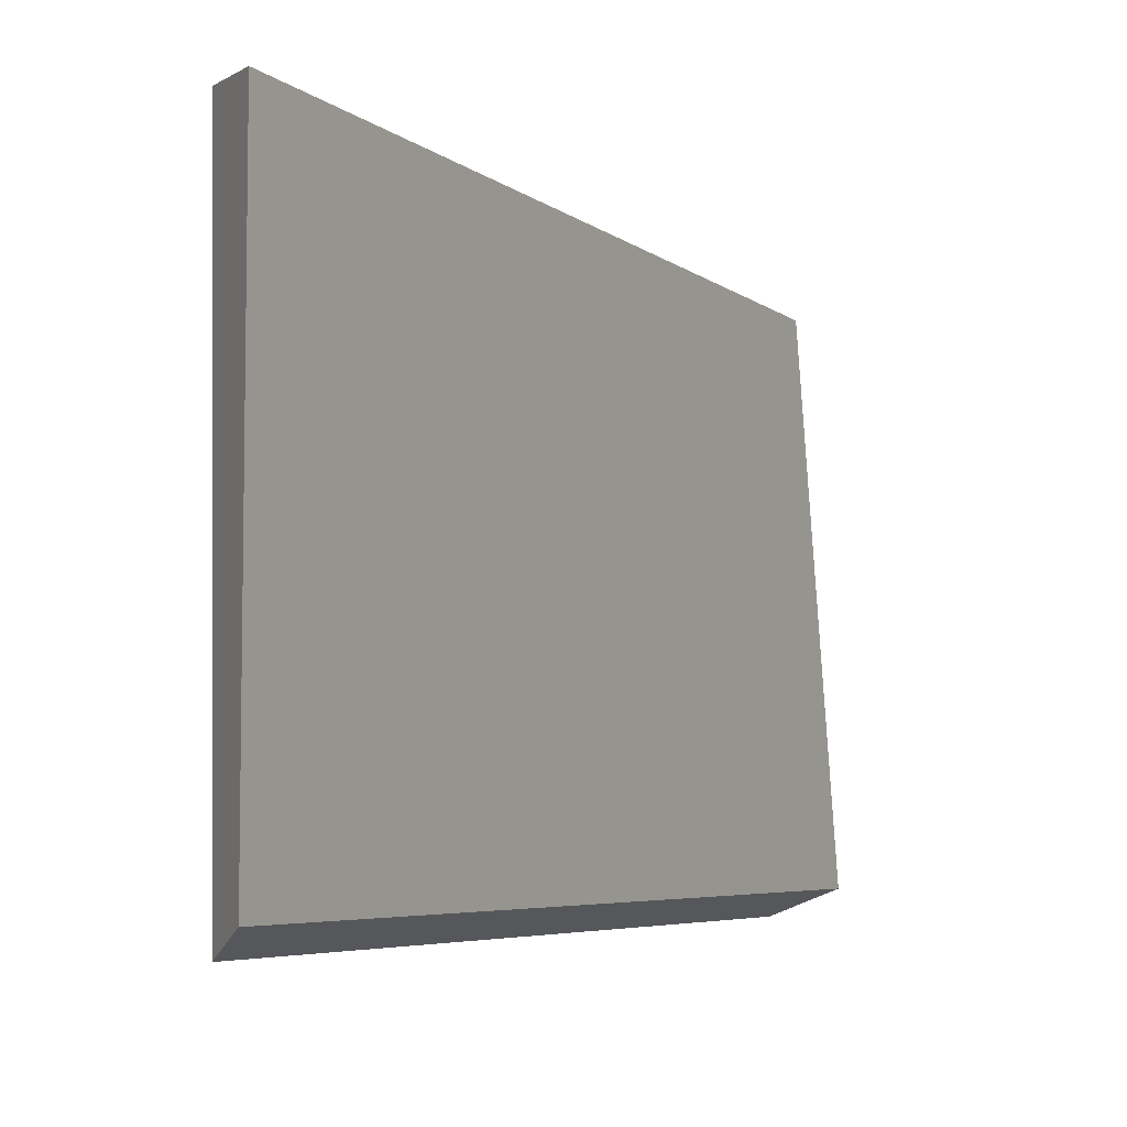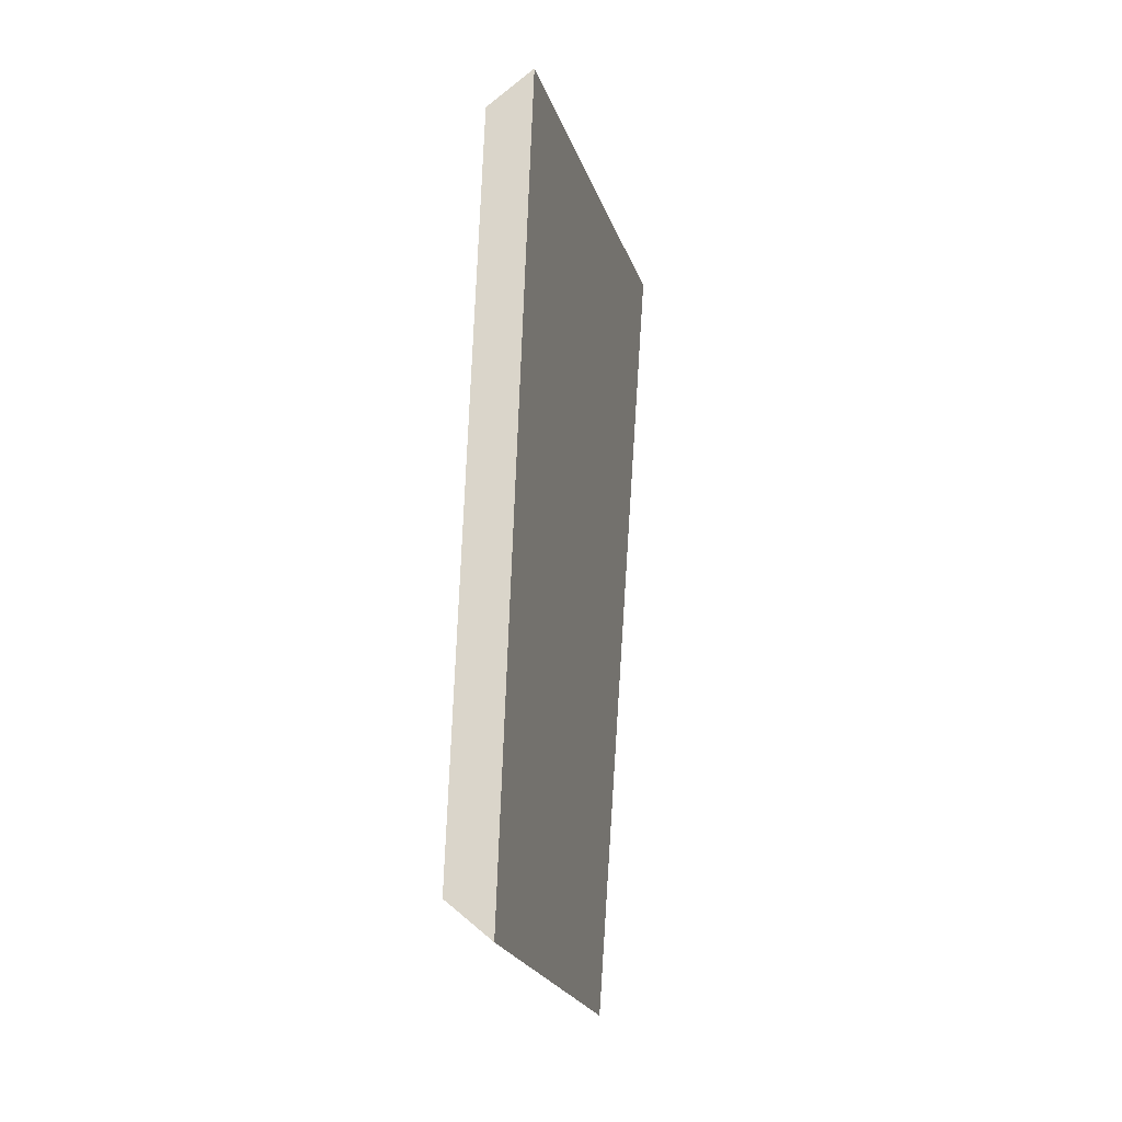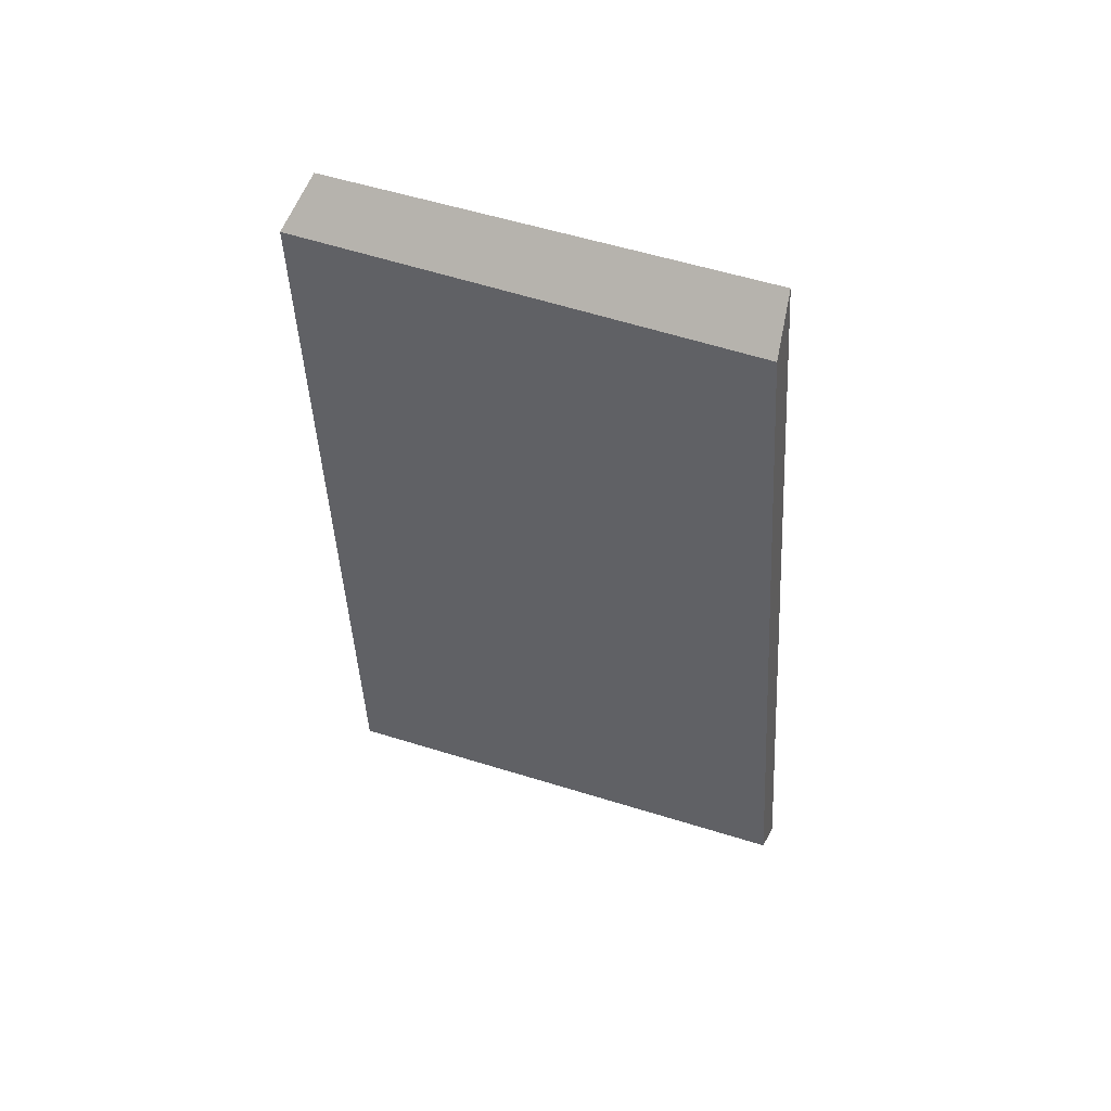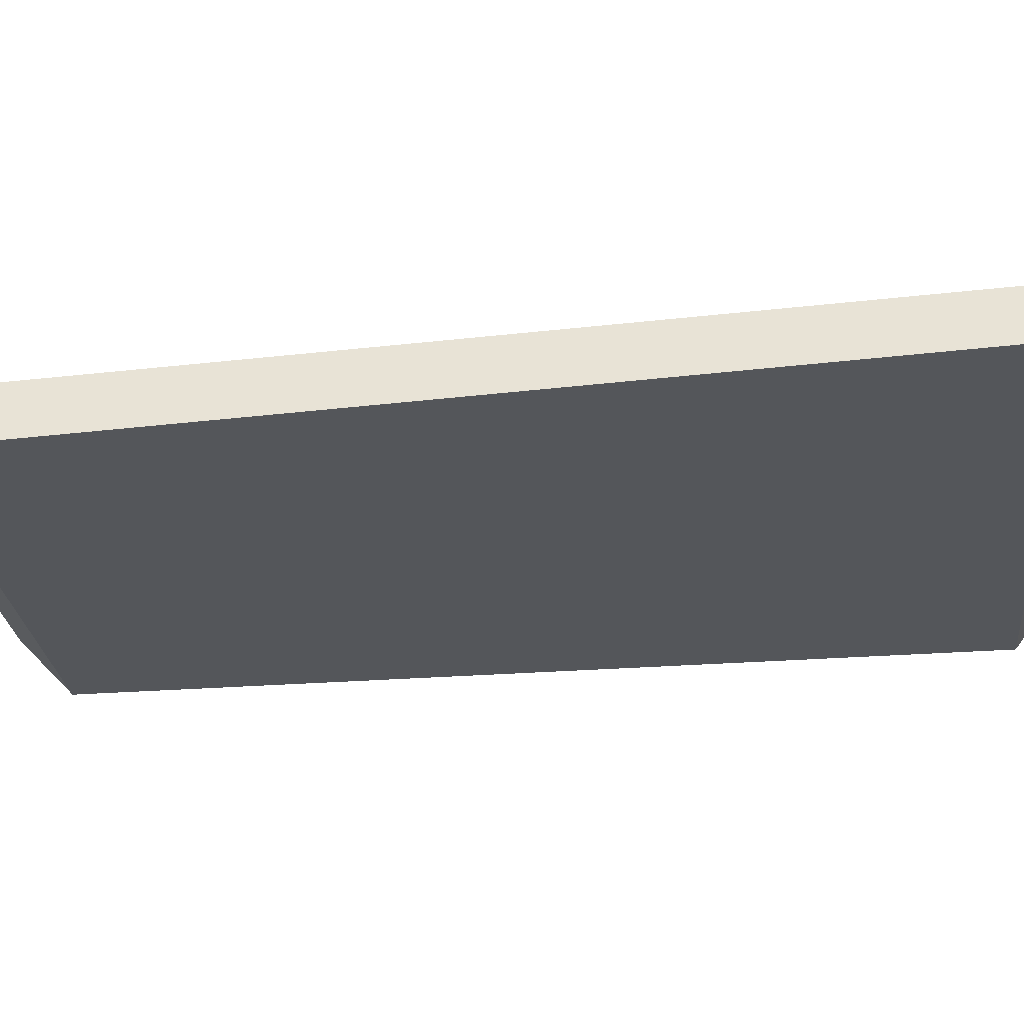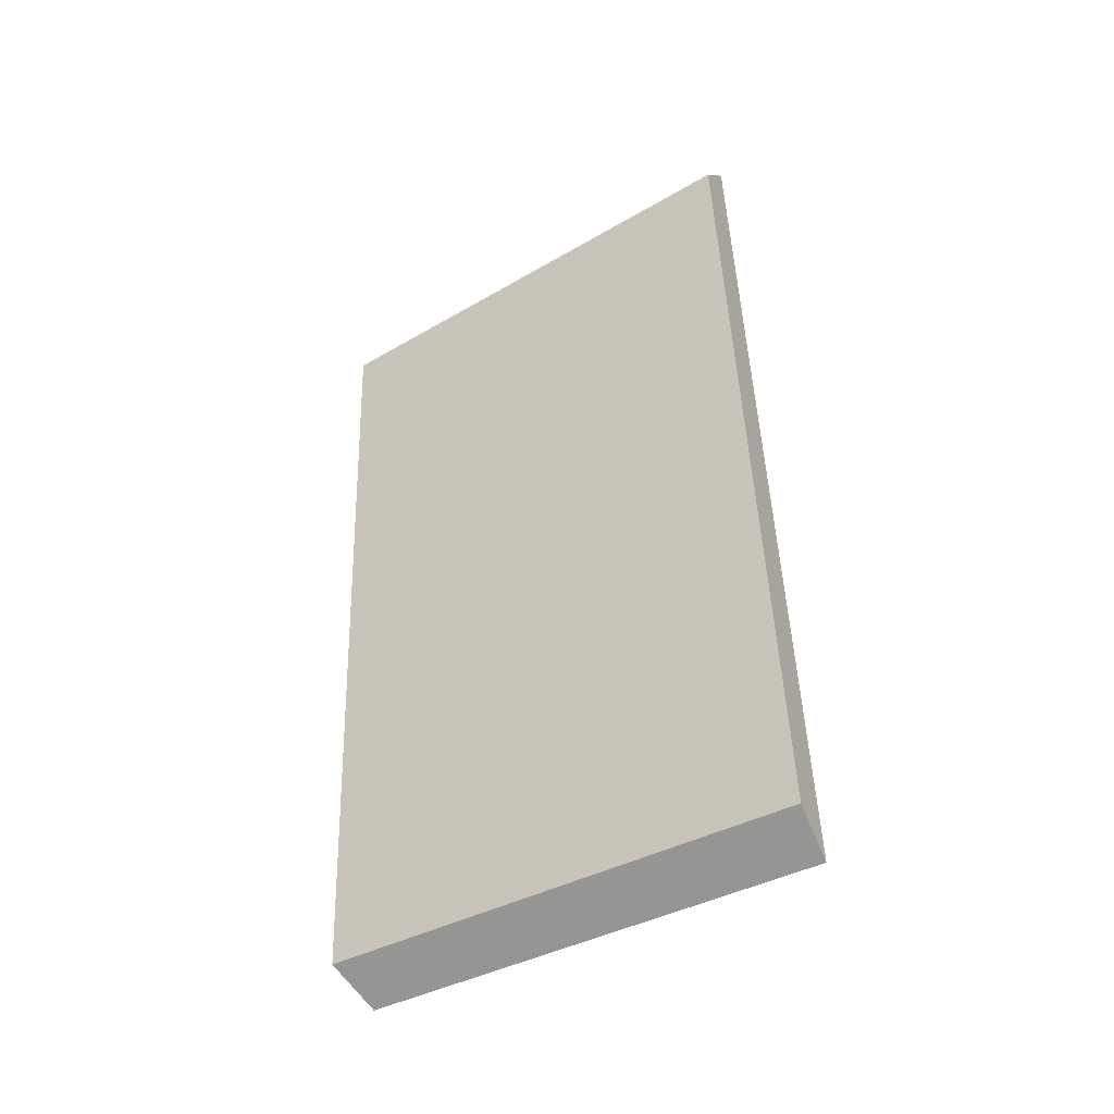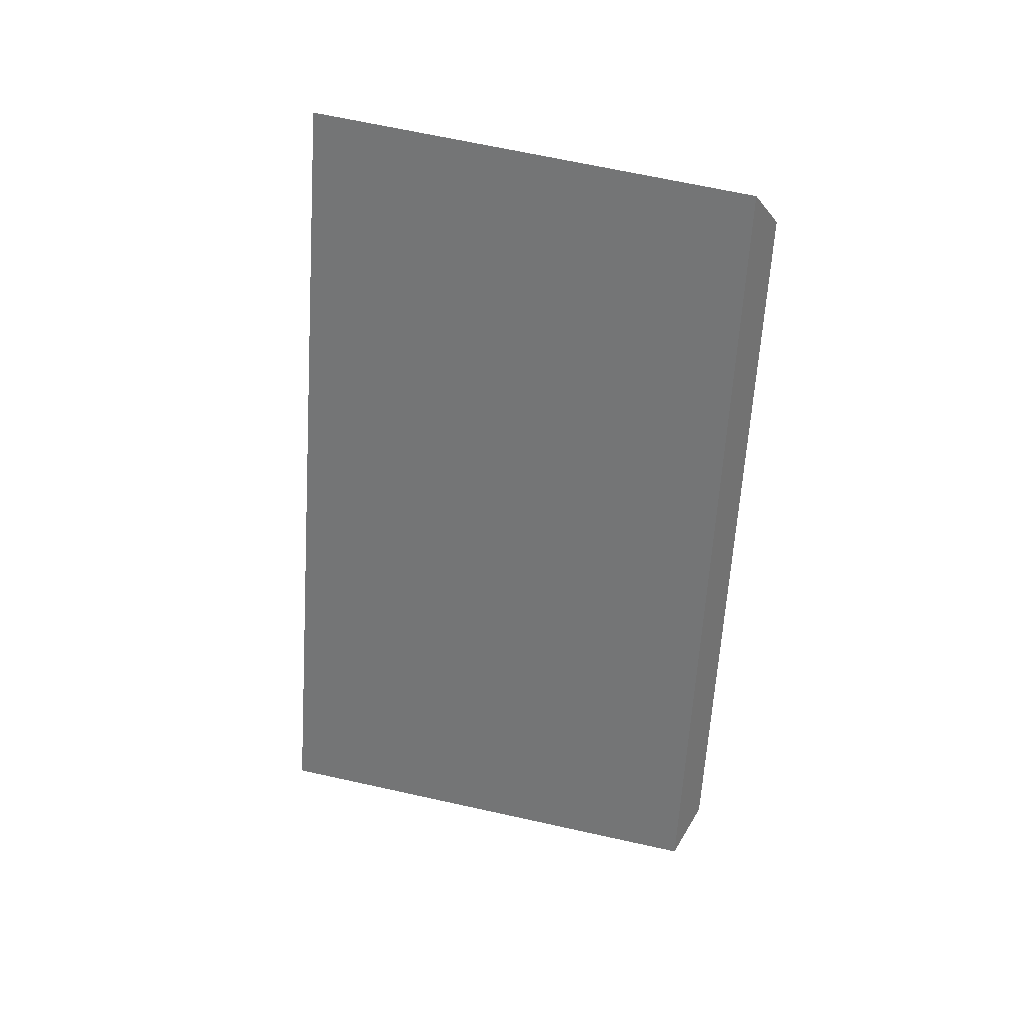
<metadata>
{"format":"obj","ext":"obj","renderer":"f3d","projection":"perspective","resolution":1024,"background":"white","views":[{"elev":-1.0,"azim":-156.0,"up":"+Y"},{"elev":-14.9,"azim":-170.6,"up":"+Z"},{"elev":53.1,"azim":108.2,"up":"+Z"},{"elev":59.5,"azim":85.2,"up":"+Y"},{"elev":-32.8,"azim":118.5,"up":"+Z"},{"elev":28.6,"azim":-79.7,"up":"+Z"}]}
</metadata>
<code>
g L_ARM_Panel
v 1.15e-05 -0.0001335 0.001441
v 0.0002024 4.886e-05 -0.001808
v 3.974e-05 0.0001518 -0.001965
v -0.0001703 -4.887e-05 0.001609
v 0.0002421 0.00188 0.001626
v 4.23e-05 0.001863 0.001795
v 0.0001243 0.002141 -0.00178
v 0.0003167 0.002133 -0.001623
v 0.0002024 4.886e-05 -0.001808
v 0.0003167 0.002133 -0.001623
v 0.0001243 0.002141 -0.00178
v 3.974e-05 0.0001518 -0.001965
v 3.974e-05 0.0001518 -0.001965
v 0.0001243 0.002141 -0.00178
v 4.23e-05 0.001863 0.001795
v -0.0001703 -4.887e-05 0.001609
v -0.0001703 -4.887e-05 0.001609
v 4.23e-05 0.001863 0.001795
v 0.0002421 0.00188 0.001626
v 1.15e-05 -0.0001335 0.001441
v 1.15e-05 -0.0001335 0.001441
v 0.0002421 0.00188 0.001626
v 0.0003167 0.002133 -0.001623
v 0.0002024 4.886e-05 -0.001808
g L_ARM_Panel_0
f 3 2 1
f 4 3 1
f 7 6 5
f 8 7 5
f 11 10 9
f 12 11 9
f 15 14 13
f 16 15 13
f 19 18 17
f 20 19 17
f 23 22 21
f 24 23 21

</code>
